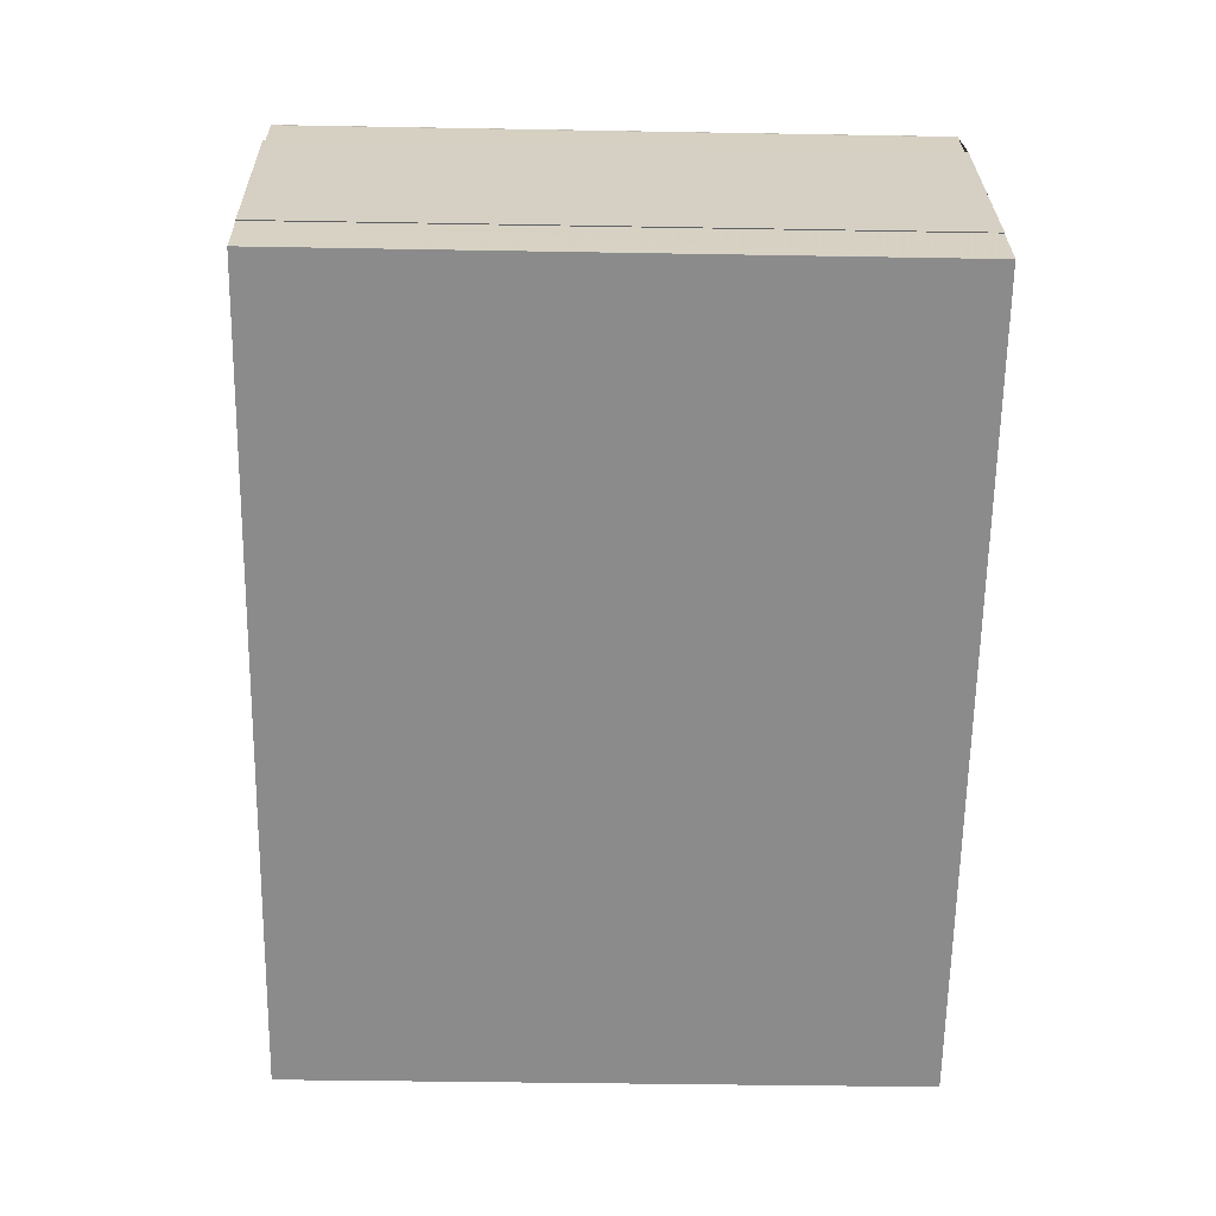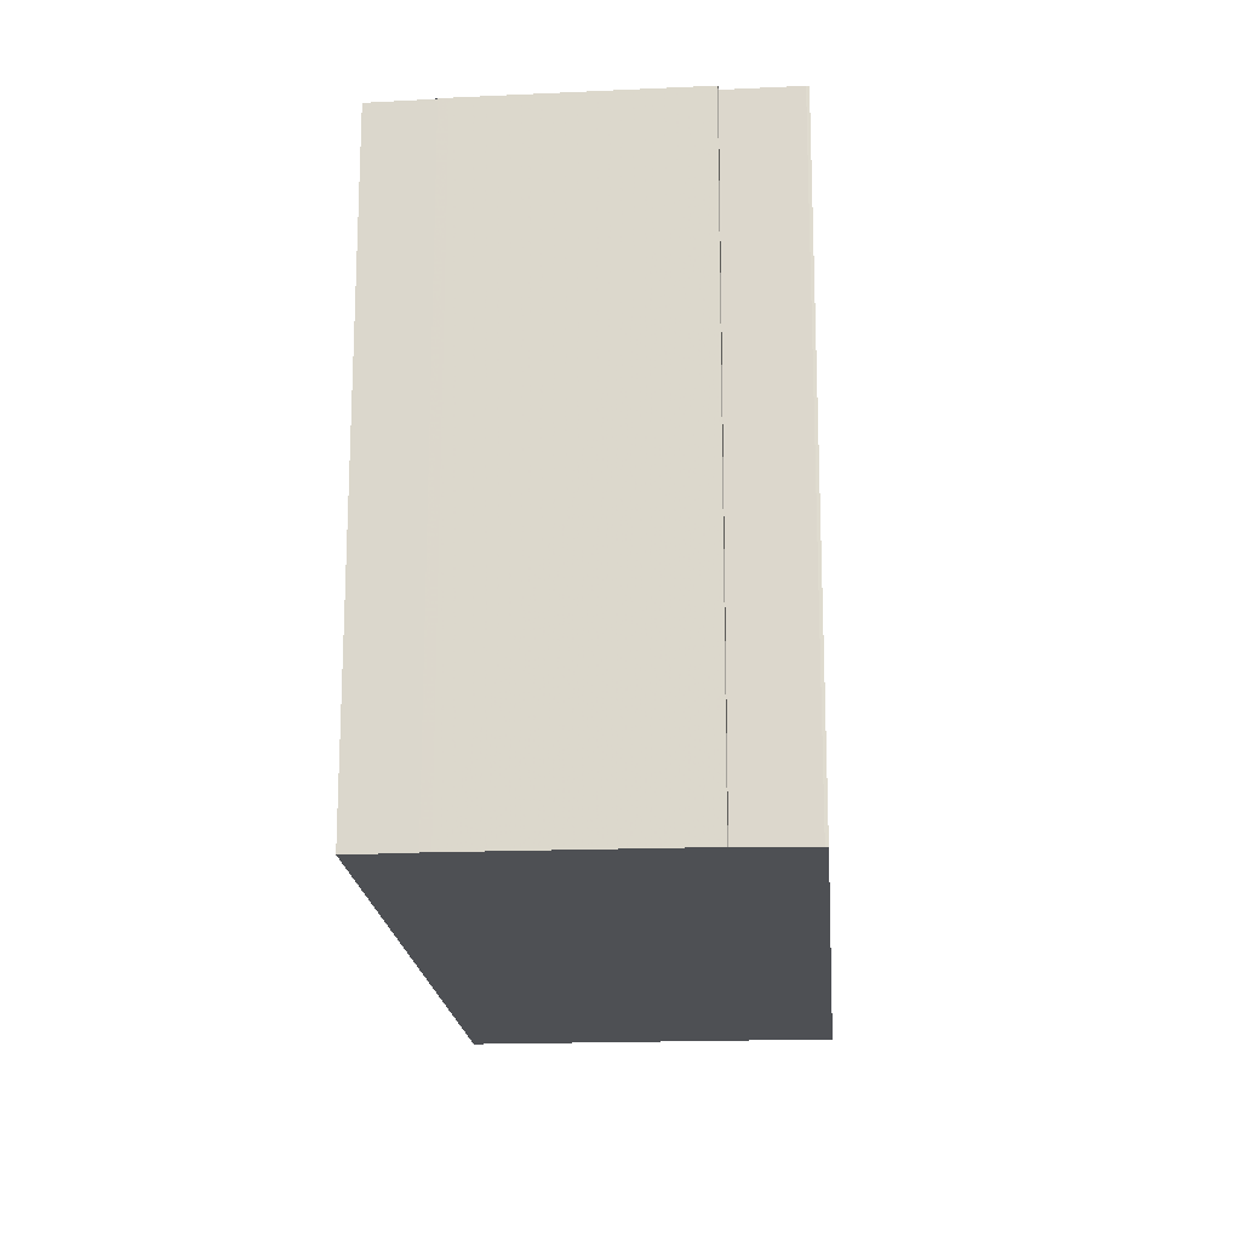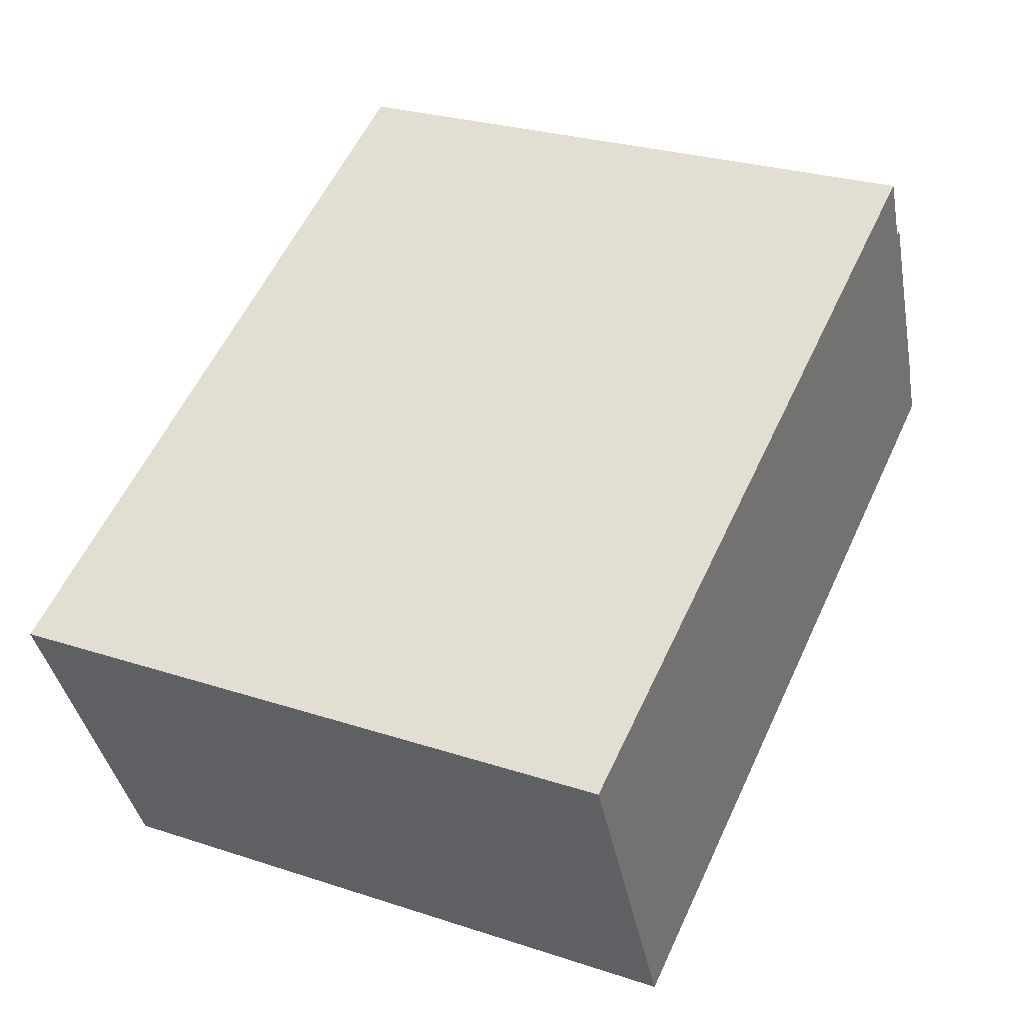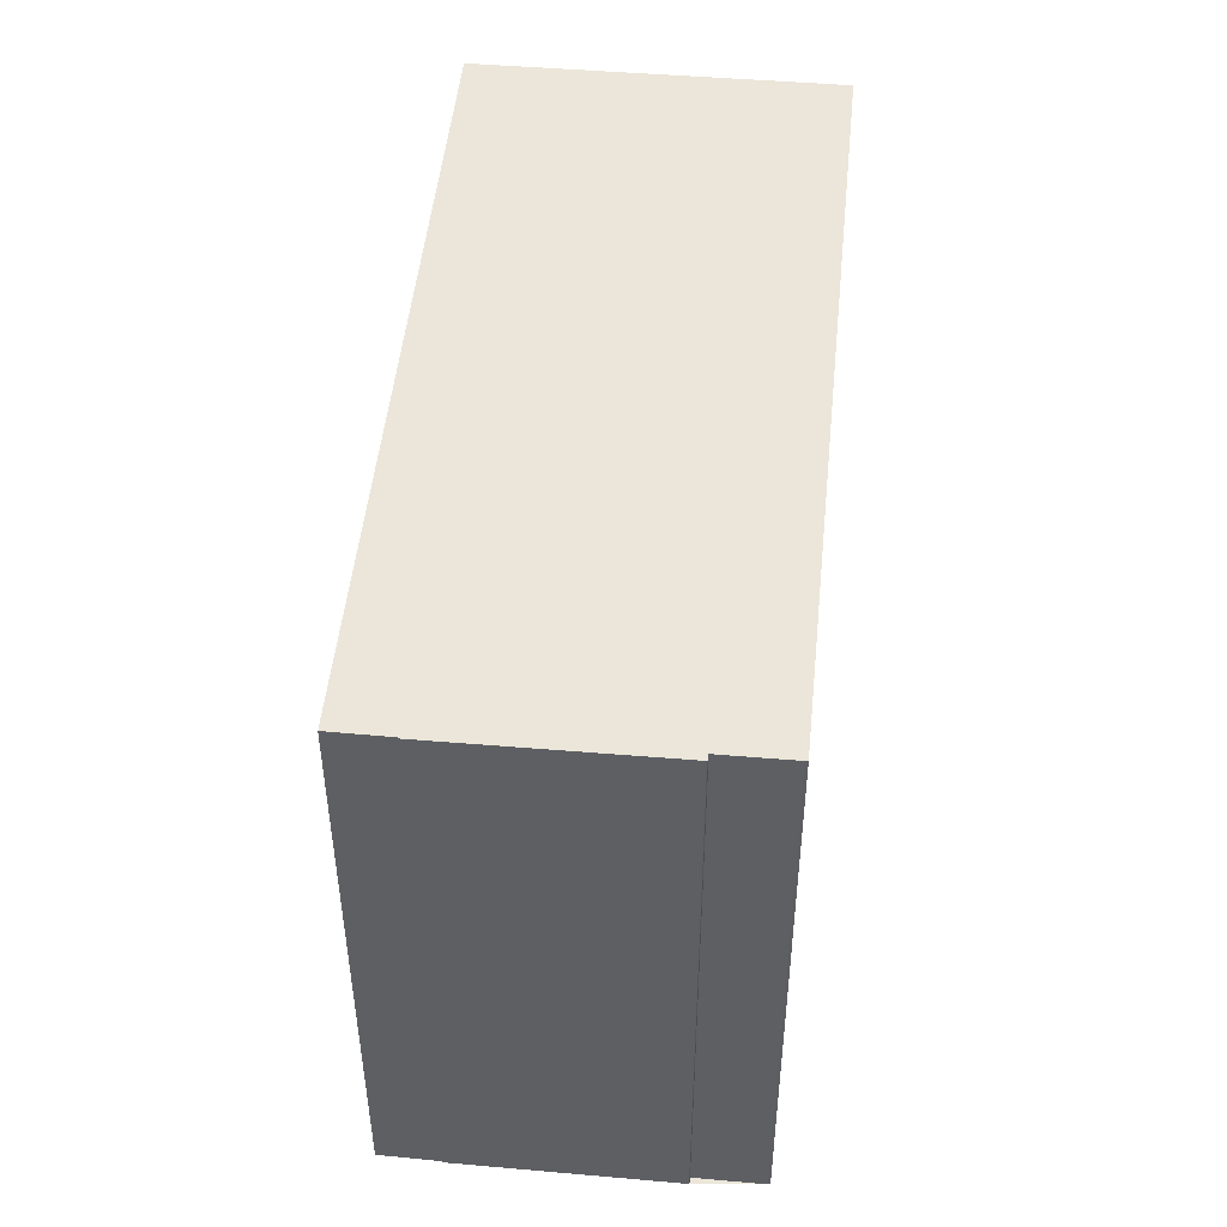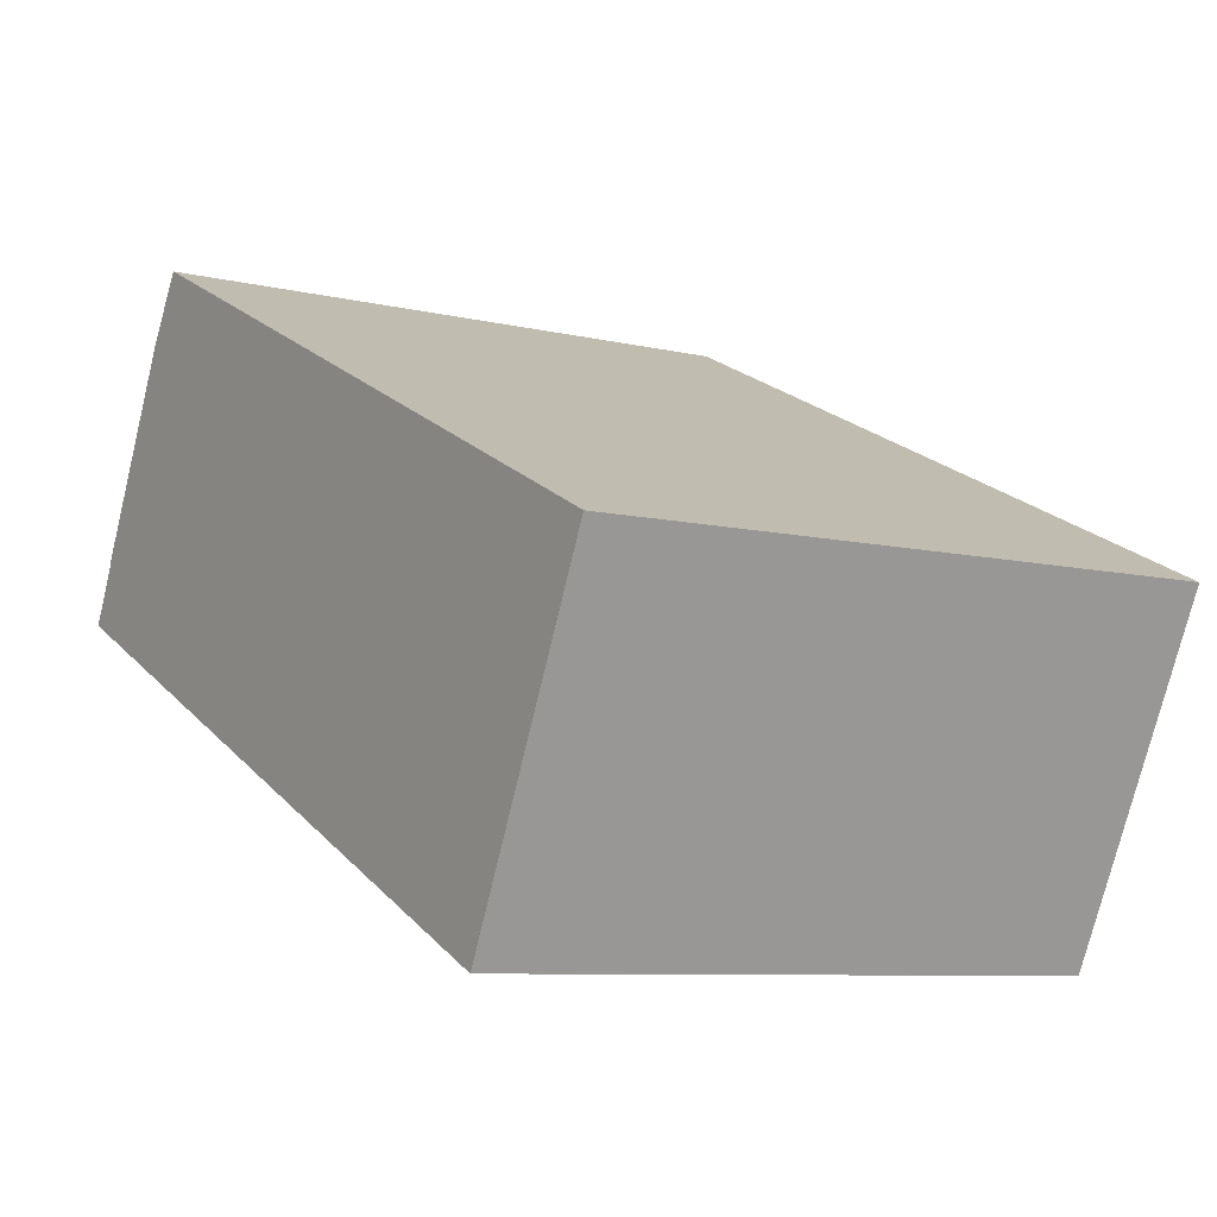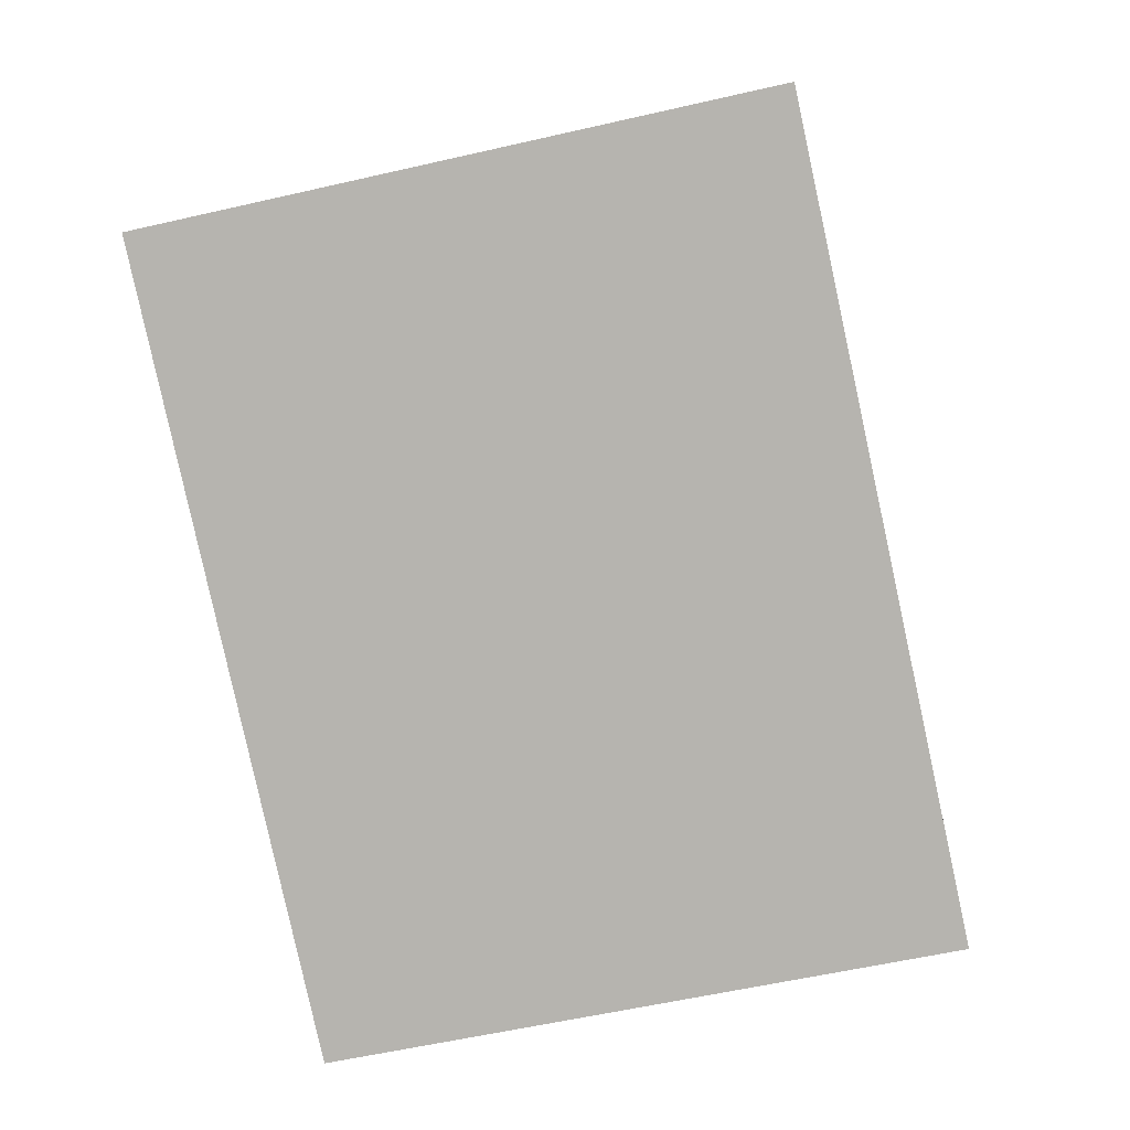
<metadata>
{"format":"obj","ext":"obj","renderer":"f3d","projection":"perspective","resolution":1024,"background":"white","views":[{"elev":-38.4,"azim":88.7,"up":"+Y"},{"elev":-18.8,"azim":119.7,"up":"+Z"},{"elev":27.4,"azim":-63.3,"up":"+Y"},{"elev":49.2,"azim":121.0,"up":"+Z"},{"elev":-8.1,"azim":-123.6,"up":"+Y"},{"elev":-57.1,"azim":103.5,"up":"+Y"}]}
</metadata>
<code>
v -1604 -1236 8.648
v -1604 -1236 8.648
v -1604 -1237 8.64
v -1604 -1237 8.641
v -1604 -1237 8.641
v -1603 -1240 8.615
v -1603 -1240 8.615
v -1602 -1240 8.608
v -1612 -1245 8.512
v -1614 -1241 8.553
v -1605 -1236 8.647
v -1602 -1241 8.606
v -1605 -1236 8.646
v -1604 -1236 8.648
v -1614 -1241 8.553
v -1614 -1241 8.555
v -1614 -1241 8.554
v -1612 -1245 8.513
v -1605 -1236 8.646
v -1605 -1236 8.646
v -1602 -1241 8.605
v -1614 -1240 8.557
v -1614 -1241 8.556
v -1612 -1245 8.515
v -1614 -1241 8.556
v -1614 -1240 8.556
v -1612 -1245 8.515
v -1612 -1244 8.523
v -1612 -1244 8.522
v -1612 -1244 8.524
v -1612 -1245 8.513
v -1612 -1245 8.515
v -1612 -1245 8.515
v -1613 -1244 8.52
v -1603 -1240 8.616
v -1603 -1240 8.614
v -1603 -1240 8.614
v -1612 -1245 8.512
v -1602 -1241 8.606
v -1602 -1240 8.608
v -1602 -1241 8.606
v -1604 -1236 8.648
v -1604 -1236 8.648
v -1604 -1236 0
v -1604 -1236 0
v -1604 -1237 8.64
v -1604 -1236 8.648
v -1604 -1236 0
v -1604 -1237 0
v -1604 -1237 8.641
v -1604 -1237 8.64
v -1604 -1237 0
v -1604 -1237 0
v -1604 -1237 8.641
v -1604 -1237 8.641
v -1604 -1237 0
v -1604 -1237 0
v -1603 -1240 8.616
v -1604 -1237 8.641
v -1604 -1237 0
v -1603 -1240 0
v -1603 -1240 8.615
v -1603 -1240 8.615
v -1603 -1240 0
v -1603 -1240 0
v -1602 -1240 8.608
v -1603 -1240 8.615
v -1603 -1240 0
v -1602 -1240 0
v -1602 -1241 8.606
v -1602 -1240 8.608
v -1602 -1240 0
v -1602 -1241 0
v -1612 -1245 8.512
v -1612 -1245 8.512
v -1612 -1245 0
v -1612 -1245 0
v -1614 -1241 8.555
v -1614 -1241 8.553
v -1614 -1241 0
v -1614 -1241 0
v -1604 -1236 8.648
v -1605 -1236 8.647
v -1605 -1236 0
v -1604 -1236 0
v -1602 -1241 8.605
v -1602 -1241 8.606
v -1602 -1241 0
v -1602 -1241 0
v -1604 -1236 8.648
v -1604 -1236 8.648
v -1604 -1236 0
v -1604 -1236 0
v -1614 -1241 8.553
v -1614 -1241 8.553
v -1614 -1241 0
v -1614 -1241 0
v -1614 -1240 8.556
v -1614 -1241 8.555
v -1614 -1241 0
v -1614 -1240 0
v -1612 -1245 8.512
v -1612 -1245 8.513
v -1612 -1245 0
v -1612 -1245 0
v -1605 -1236 8.647
v -1605 -1236 8.646
v -1605 -1236 0
v -1605 -1236 0
v -1612 -1245 8.515
v -1602 -1241 8.605
v -1602 -1241 0
v -1612 -1245 1.776e-15
v -1605 -1236 8.646
v -1614 -1240 8.557
v -1614 -1240 0
v -1605 -1236 0
v -1612 -1245 8.515
v -1612 -1245 8.515
v -1612 -1245 1.776e-15
v -1612 -1245 0
v -1614 -1240 8.557
v -1614 -1240 8.556
v -1614 -1240 0
v -1614 -1240 0
v -1612 -1245 8.513
v -1612 -1245 8.515
v -1612 -1245 0
v -1612 -1245 0
v -1614 -1241 8.553
v -1613 -1244 8.52
v -1613 -1244 0
v -1614 -1241 0
v -1603 -1240 8.615
v -1603 -1240 8.616
v -1603 -1240 0
v -1603 -1240 0
v -1613 -1244 8.52
v -1612 -1245 8.512
v -1612 -1245 0
v -1613 -1244 0
v -1602 -1240 8.608
v -1602 -1240 8.608
v -1602 -1240 0
v -1602 -1240 0
v -1604 -1236 0
v -1604 -1236 0
v -1604 -1237 0
v -1604 -1237 0
v -1604 -1237 0
v -1603 -1240 0
v -1603 -1240 0
v -1602 -1240 0
v -1612 -1245 0
v -1614 -1241 0
f 34 15 17 29
f 36 13 14 2 3 4 5 35
f 13 11 1 14
f 17 15 10 16
f 20 11 13 19
f 37 19 13 36
f 26 22 23 25
f 28 25 23 30
f 22 20 19 23
f 30 23 19 37
f 25 17 16 26
f 29 17 25 28
f 32 27 18 31
f 33 24 27 32
f 31 29 28 32
f 32 28 30 33
f 31 18 9 38
f 40 8 12 39
f 39 12 21 41
f 41 21 24 33
f 38 34 29 31
f 39 36 35 6 7 40
f 41 37 36 39
f 33 30 37 41
f 43 44 45 42
f 47 48 49 46
f 51 52 53 50
f 55 56 57 54
f 59 60 61 58
f 63 64 65 62
f 67 68 69 66
f 71 72 73 70
f 75 76 77 74
f 79 80 81 78
f 83 84 85 82
f 87 88 89 86
f 91 92 93 90
f 95 96 97 94
f 99 100 101 98
f 103 104 105 102
f 107 108 109 106
f 111 112 113 110
f 115 116 117 114
f 119 120 121 118
f 123 124 125 122
f 127 128 129 126
f 131 132 133 130
f 135 136 137 134
f 139 140 141 138
f 143 144 145 142
f 147 148 149 150 151 152 153 154 155 146

</code>
